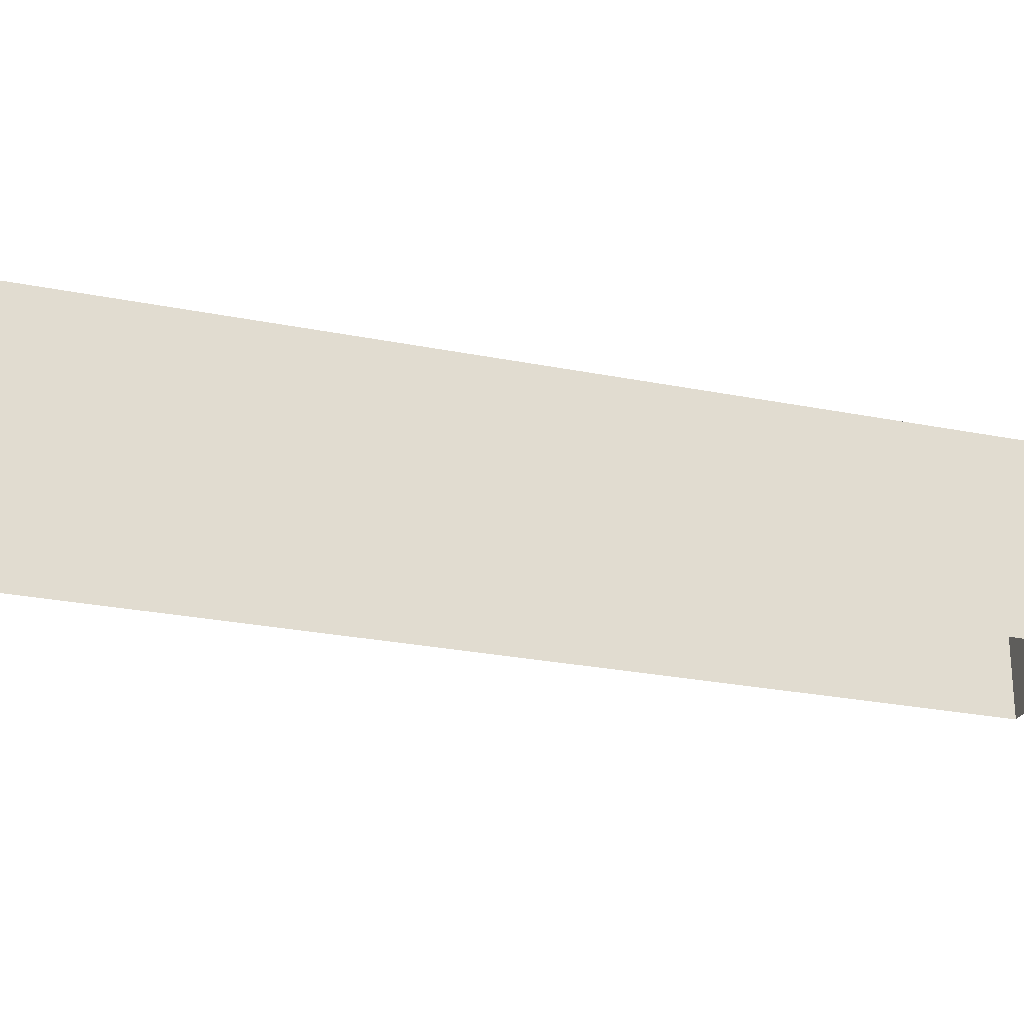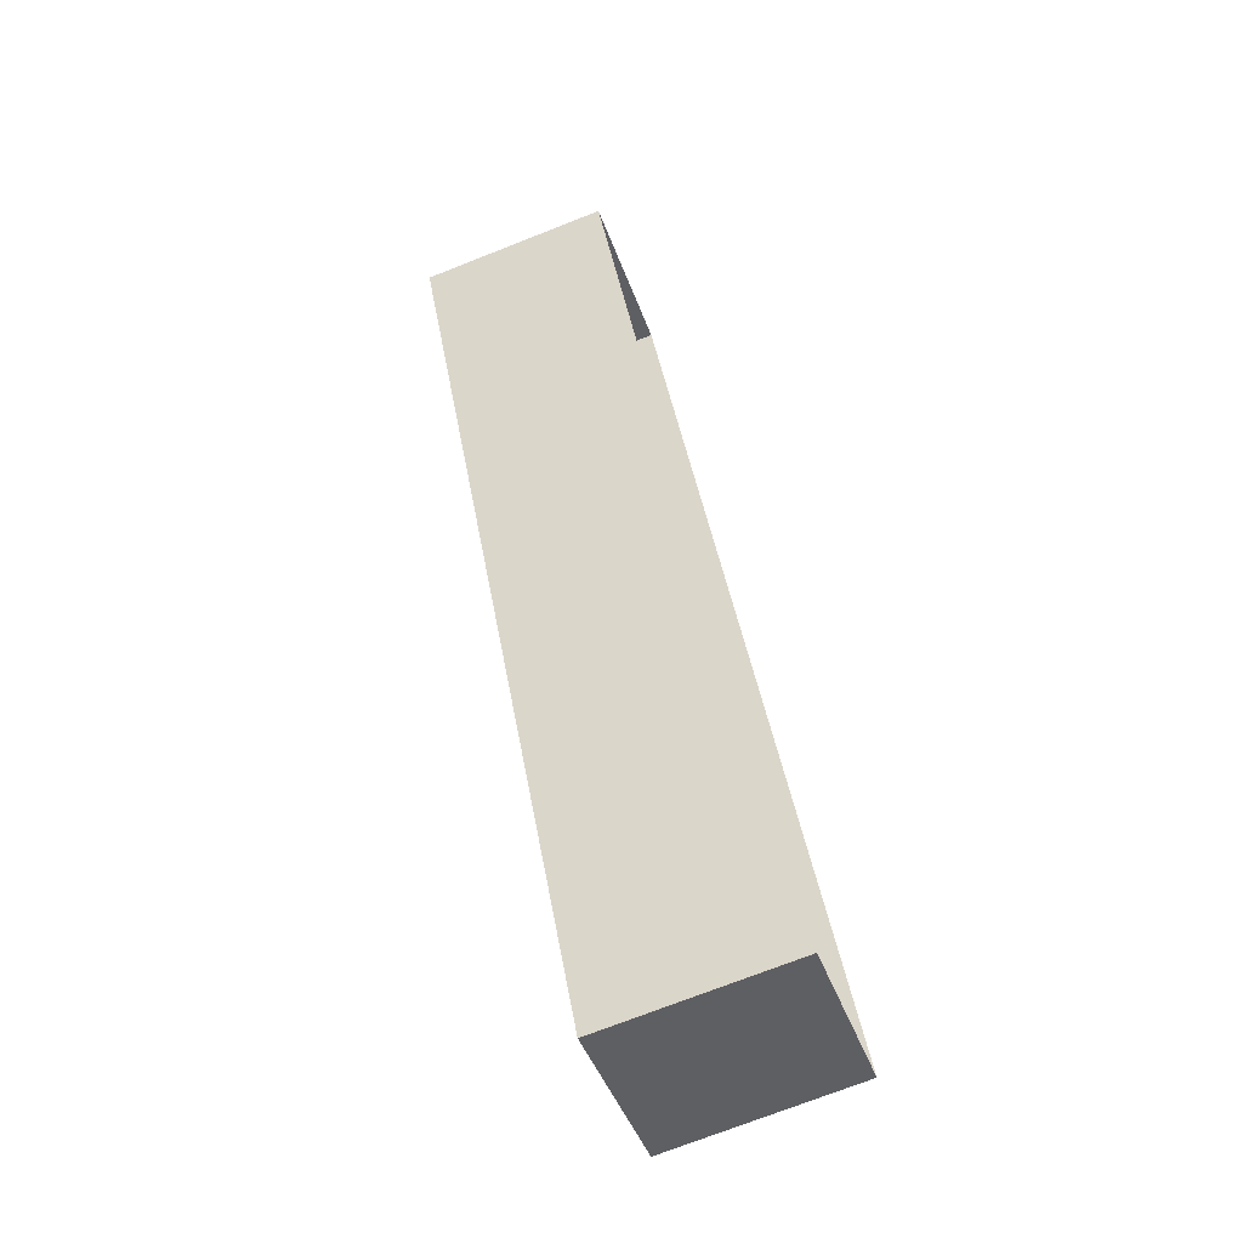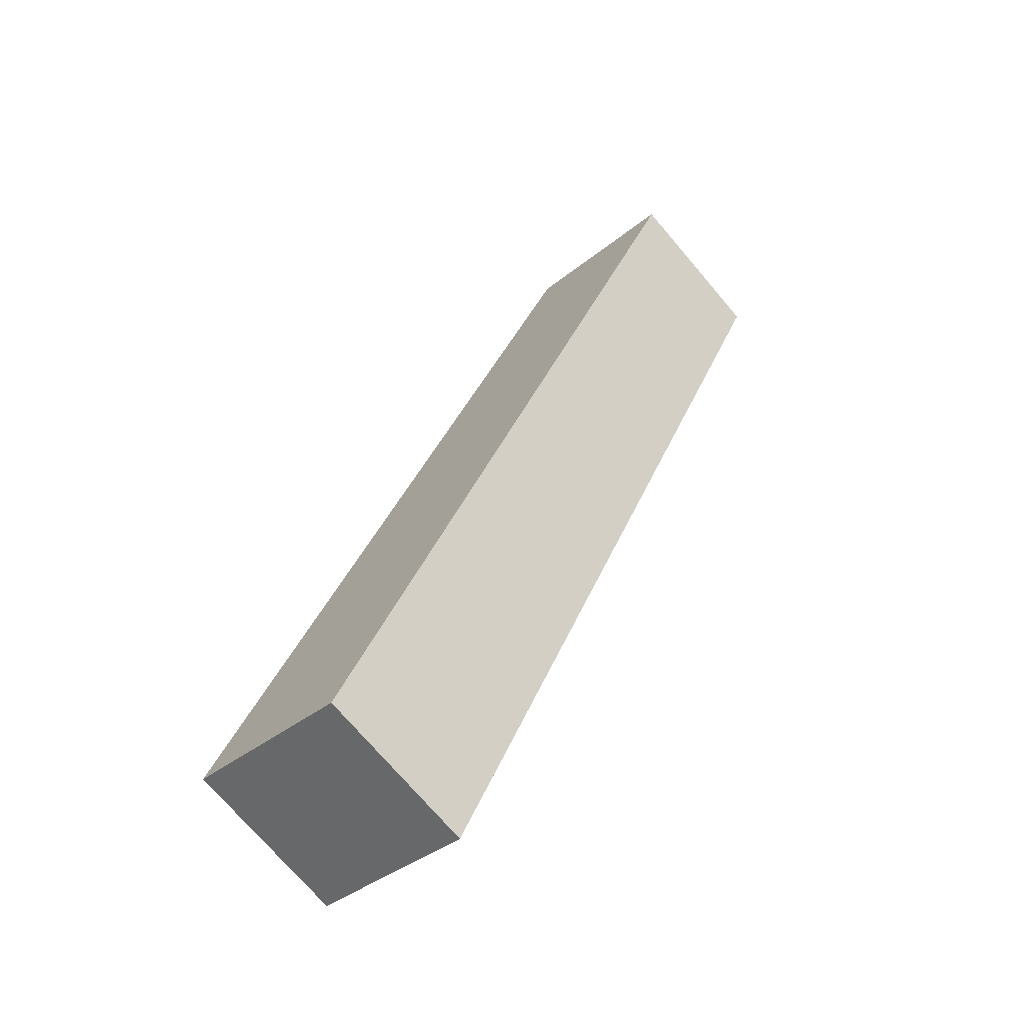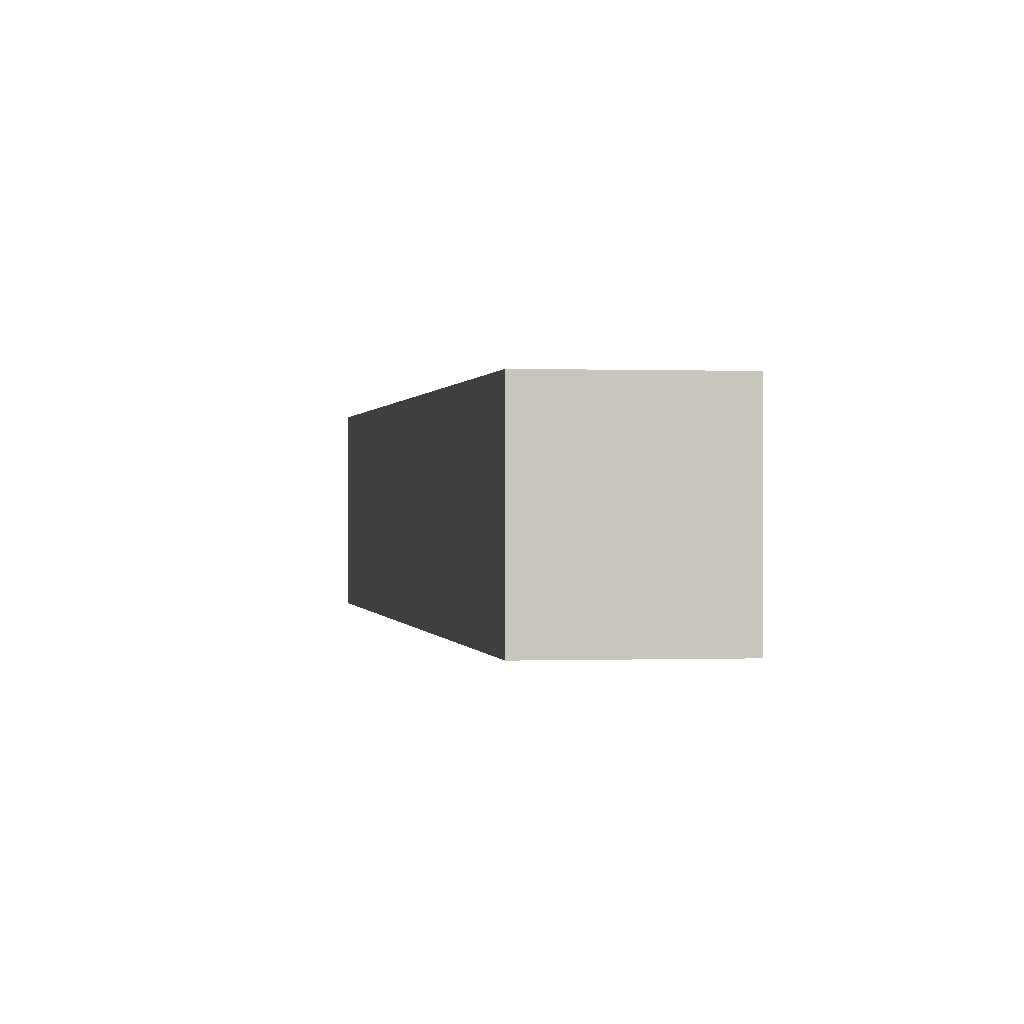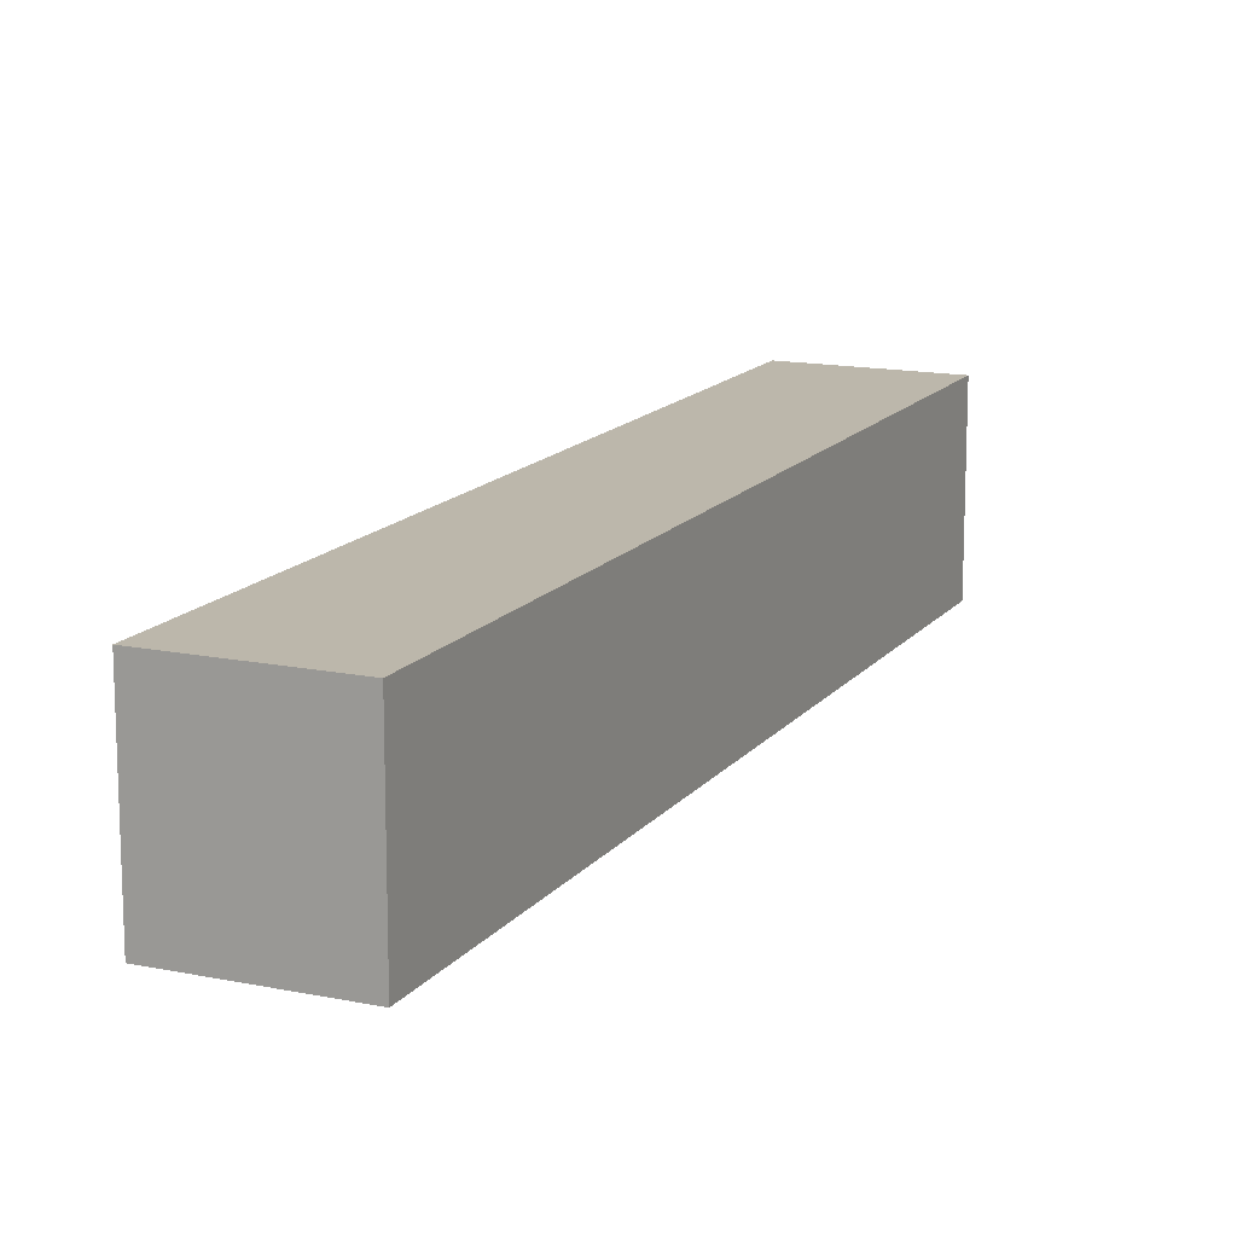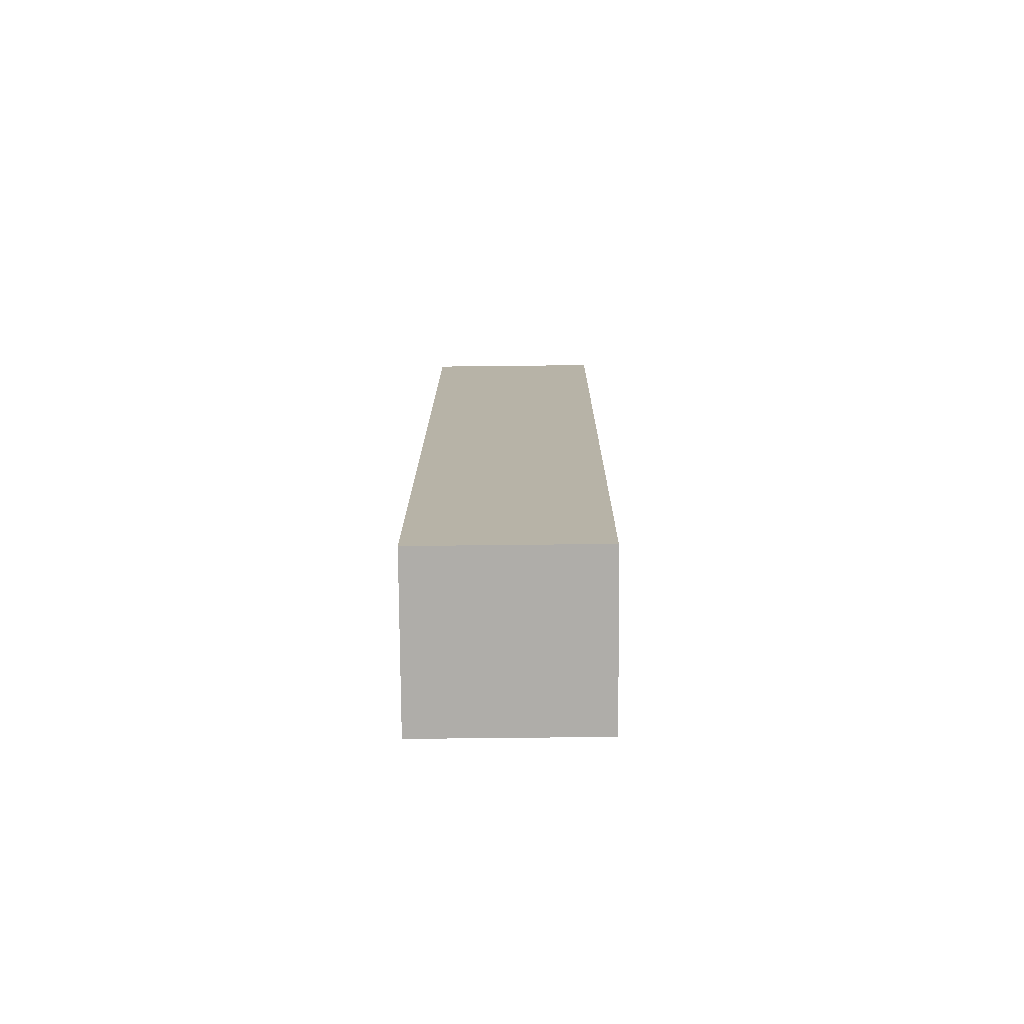
<metadata>
{"format":"obj","ext":"obj","renderer":"f3d","projection":"perspective","resolution":1024,"background":"white","views":[{"elev":-25.3,"azim":-135.1,"up":"+Z"},{"elev":-73.4,"azim":111.4,"up":"+Y"},{"elev":-36.2,"azim":-43.1,"up":"+Y"},{"elev":0.2,"azim":-36.2,"up":"+Z"},{"elev":14.4,"azim":-3.0,"up":"+Z"},{"elev":-50.3,"azim":-89.4,"up":"+Y"}]}
</metadata>
<code>
v -3.157e+05 4.013e+04 4.718
v -3.157e+05 4.011e+04 4.718
v -3.157e+05 4.013e+04 4.719
v -3.157e+05 4.011e+04 4.717
v -3.157e+05 4.011e+04 7.759
v -3.157e+05 4.013e+04 7.76
v -3.157e+05 4.013e+04 7.761
v -3.157e+05 4.011e+04 7.76
f 1 2 3
f 1 4 2
f 5 6 7
f 8 5 7
f 6 4 1
f 6 5 4
f 8 2 4
f 5 8 4
f 7 1 3
f 7 6 1
f 7 3 2
f 8 7 2

</code>
